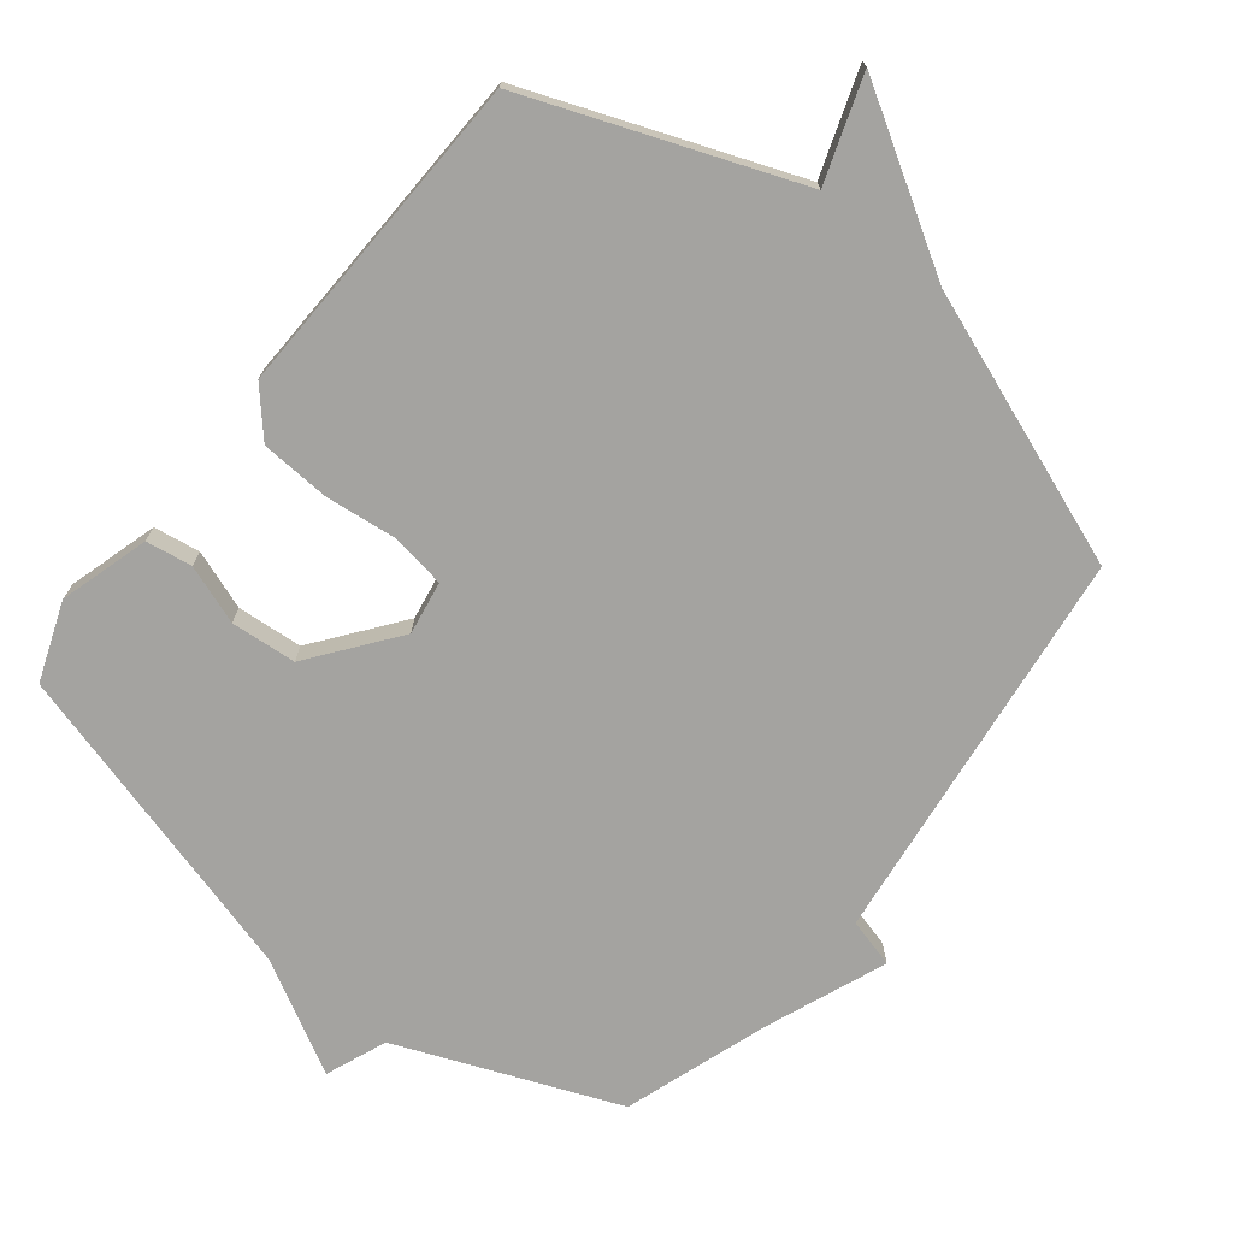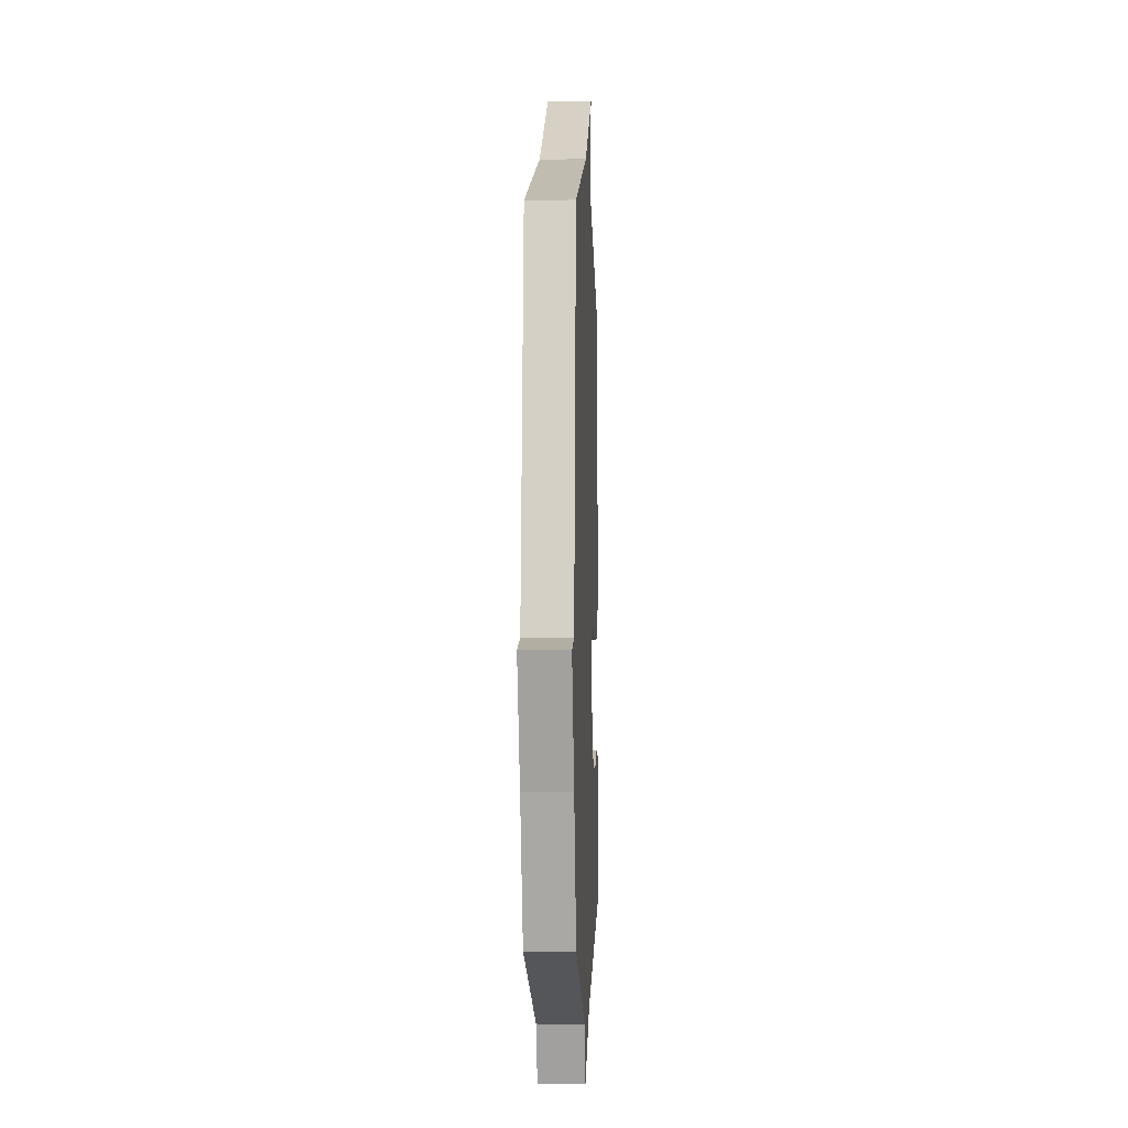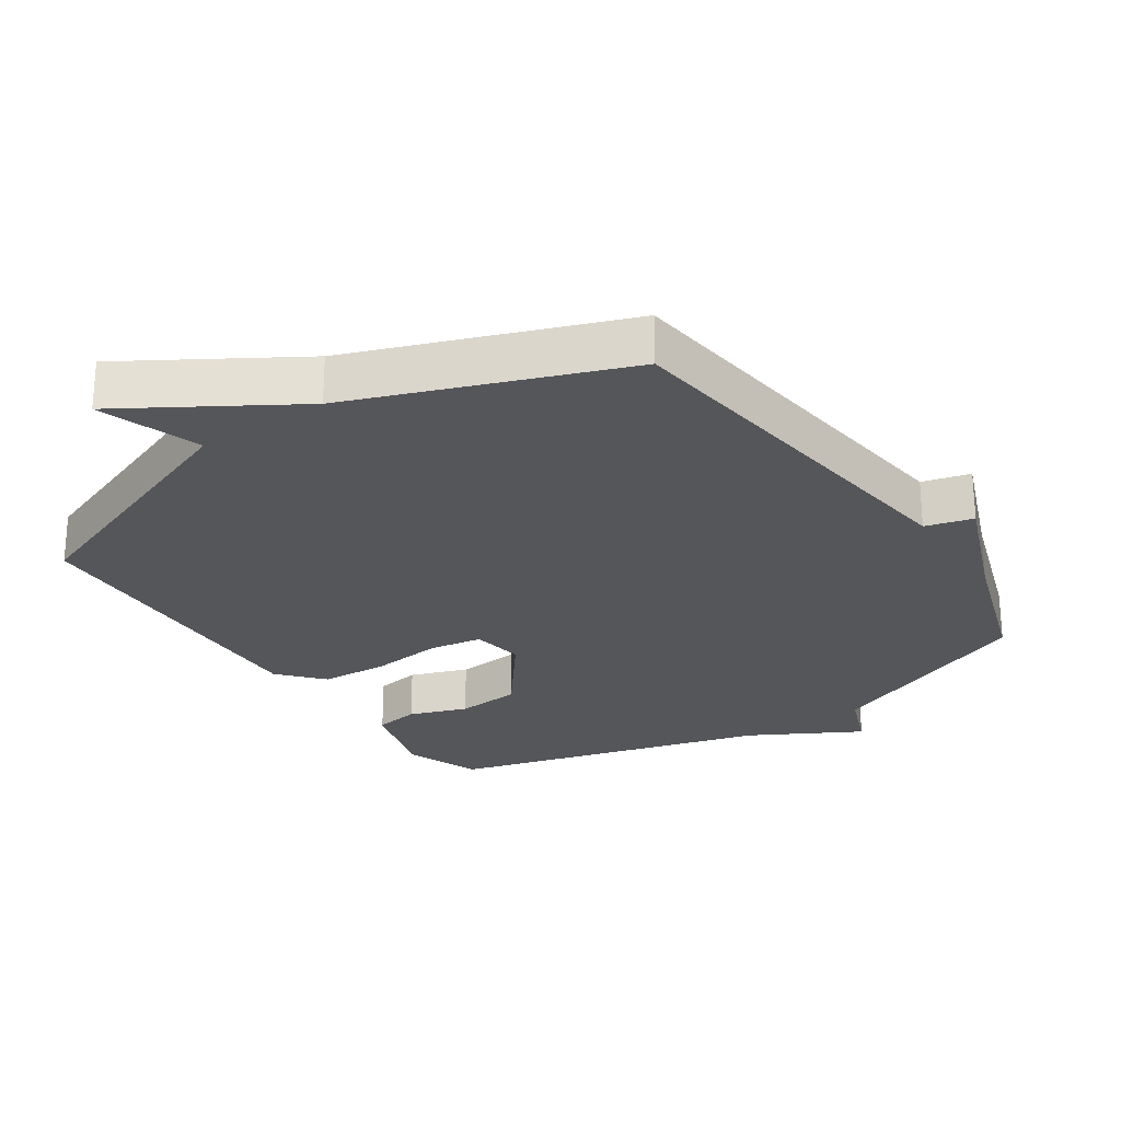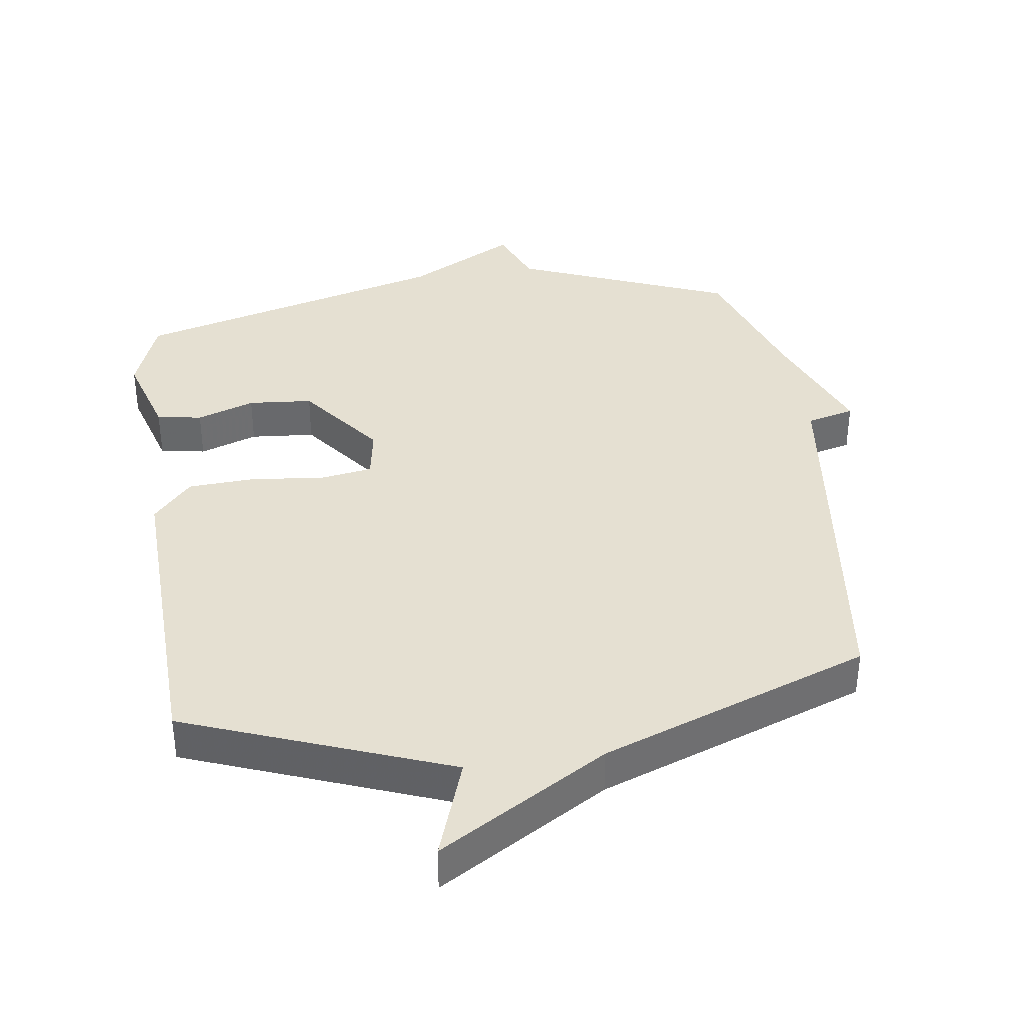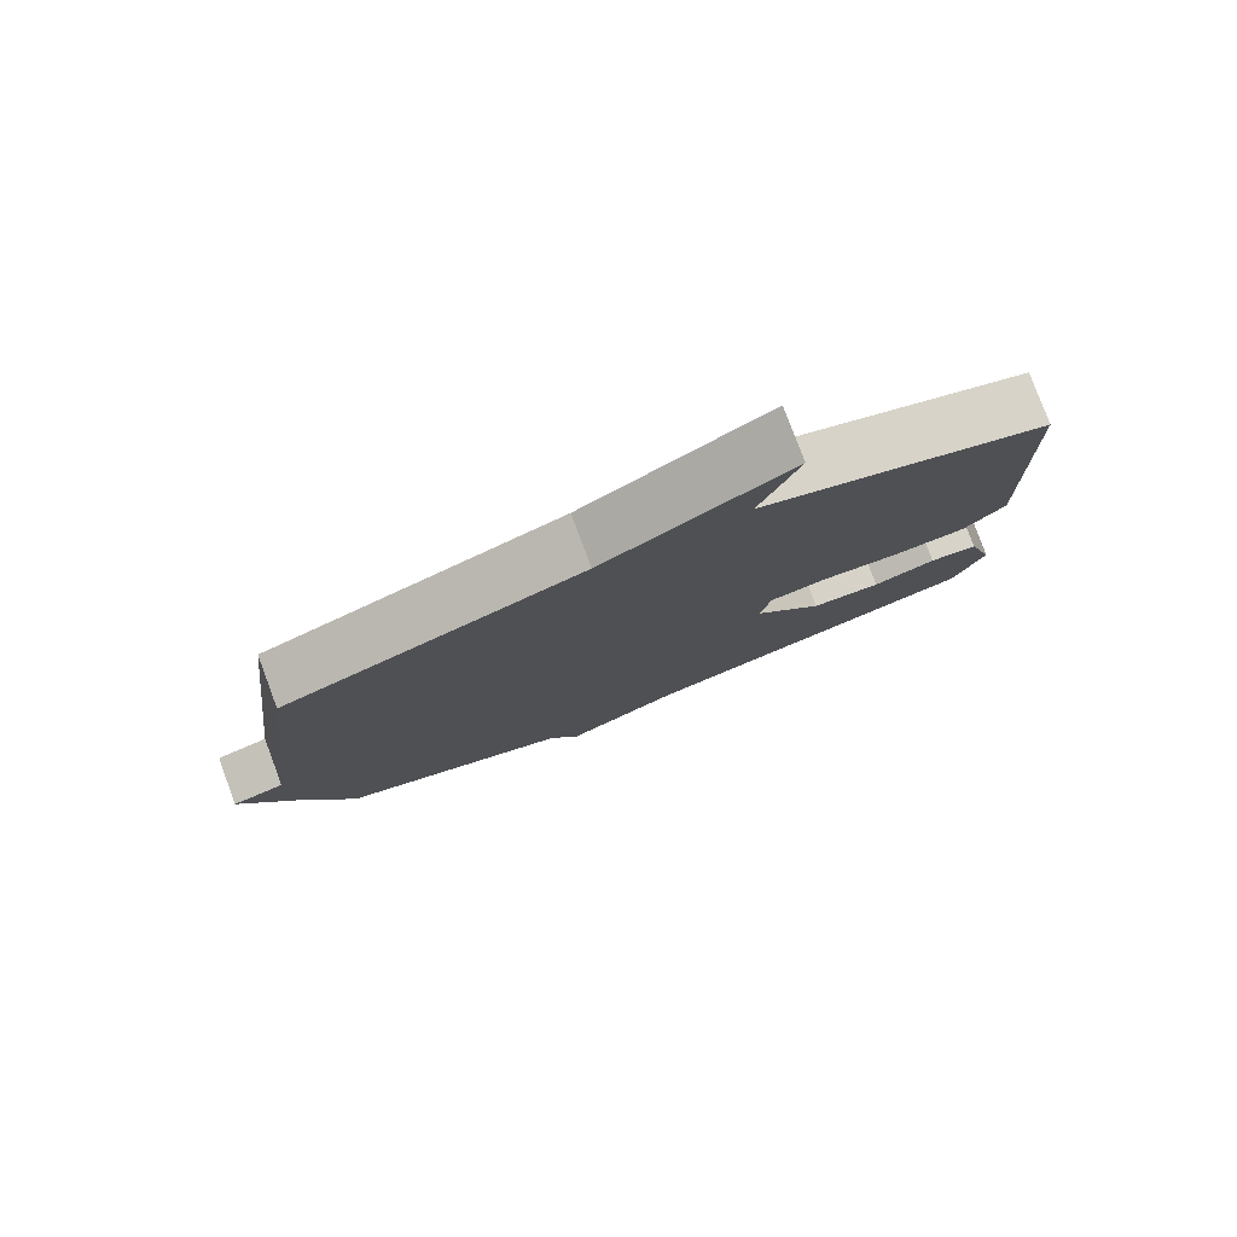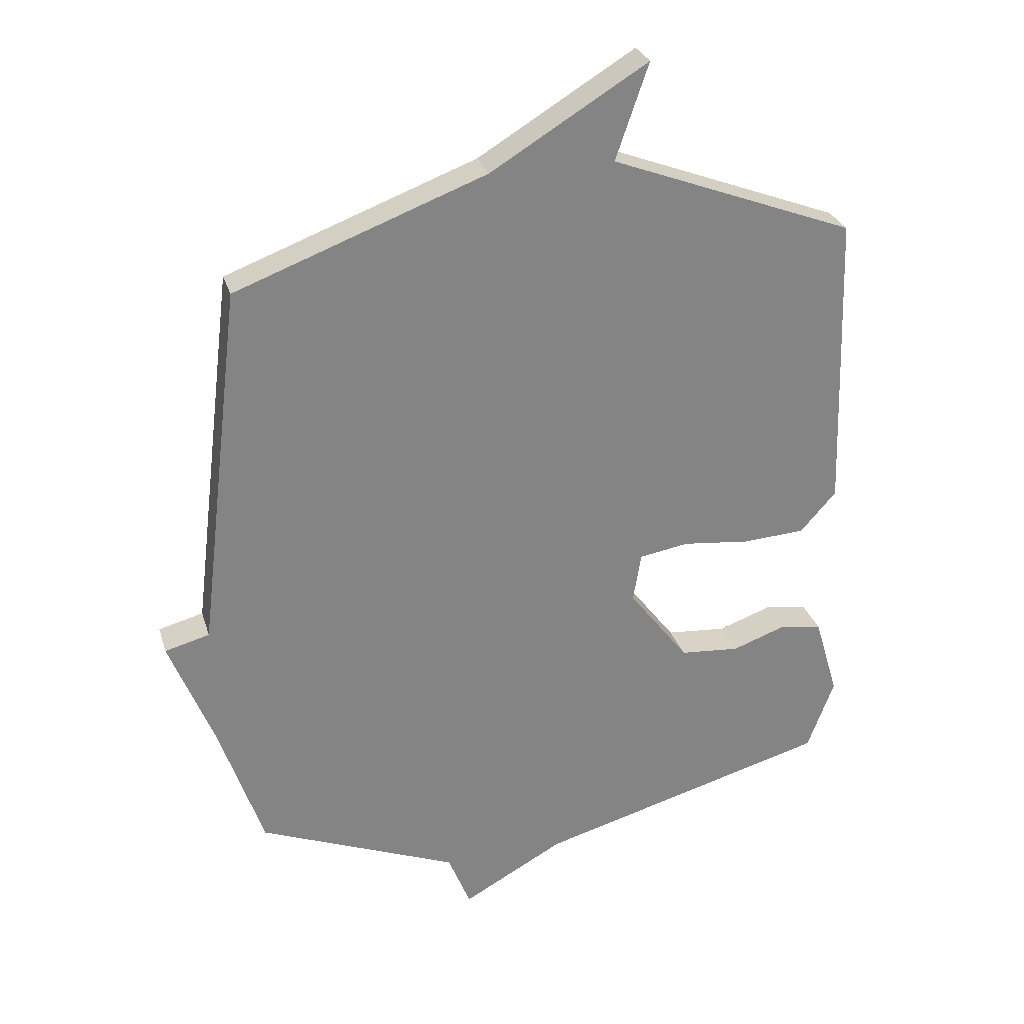
<metadata>
{"format":"obj","ext":"obj","renderer":"f3d","projection":"perspective","resolution":1024,"background":"white","views":[{"elev":-73.0,"azim":-38.4,"up":"+Y"},{"elev":-4.0,"azim":92.4,"up":"+Z"},{"elev":-25.8,"azim":34.0,"up":"+Y"},{"elev":37.6,"azim":-8.0,"up":"+Y"},{"elev":80.0,"azim":159.5,"up":"+Z"},{"elev":28.5,"azim":164.3,"up":"+Z"}]}
</metadata>
<code>
v -0.5 0.07 -0.5
v -0.543 0.07 -0.384
v -0.504 0.07 -0.252
v -0.436 0.07 -0.241
v -0.349 0.07 -0.272
v -0.252 0.07 -0.264
v -0.155 0.07 -0.137
v -0.168 0.07 -0.058
v -0.248 0.07 -0.045
v -0.356 0.07 -0.057
v -0.458 0.07 -0.051
v -0.516 0.07 0.014
v -0.5 0.07 0.5
v -0.104 0.07 0.651
v -0.157 0.07 0.805
v 0.096 0.07 0.651
v 0.5 0.07 0.5
v 0.571 0.07 -0.09
v 0.643 0.07 -0.109
v 0.571 0.07 -0.29
v 0.5 0.07 -0.5
v 0.176 0.07 -0.631
v 0.14 0.07 -0.721
v -0.024 0.07 -0.631
v -0.5 0 -0.5
v -0.543 0 -0.384
v -0.504 0 -0.252
v -0.436 0 -0.241
v -0.349 0 -0.272
v -0.252 0 -0.264
v -0.155 0 -0.137
v -0.168 0 -0.058
v -0.248 0 -0.045
v -0.356 0 -0.057
v -0.458 0 -0.051
v -0.516 0 0.014
v -0.5 0 0.5
v -0.104 0 0.651
v -0.157 0 0.805
v 0.096 0 0.651
v 0.5 0 0.5
v 0.571 0 -0.09
v 0.643 0 -0.109
v 0.571 0 -0.29
v 0.5 0 -0.5
v 0.176 0 -0.631
v 0.14 0 -0.721
v -0.024 0 -0.631
f 22 23 24
f 24 1 2
f 22 24 2
f 21 22 2
f 20 21 2
f 18 19 20 2
f 16 17 18
f 14 15 16 18
f 12 13 14
f 11 12 14
f 10 11 14
f 9 10 14
f 8 9 14 18
f 7 8 18
f 6 7 18
f 2 3 4 5
f 2 5 6
f 2 6 18
f 48 47 46
f 26 25 48
f 26 48 46
f 26 46 45
f 26 45 44
f 26 44 43 42
f 42 41 40
f 42 40 39 38
f 38 37 36
f 38 36 35
f 38 35 34
f 38 34 33
f 42 38 33 32
f 42 32 31
f 42 31 30
f 29 28 27 26
f 30 29 26
f 42 30 26
f 1 25 26 2
f 2 26 27 3
f 3 27 28 4
f 4 28 29 5
f 5 29 30 6
f 6 30 31 7
f 7 31 32 8
f 8 32 33 9
f 9 33 34 10
f 10 34 35 11
f 11 35 36 12
f 12 36 37 13
f 13 37 38 14
f 14 38 39 15
f 15 39 40 16
f 16 40 41 17
f 17 41 42 18
f 18 42 43 19
f 19 43 44 20
f 20 44 45 21
f 21 45 46 22
f 22 46 47 23
f 23 47 48 24
f 24 48 25 1

</code>
